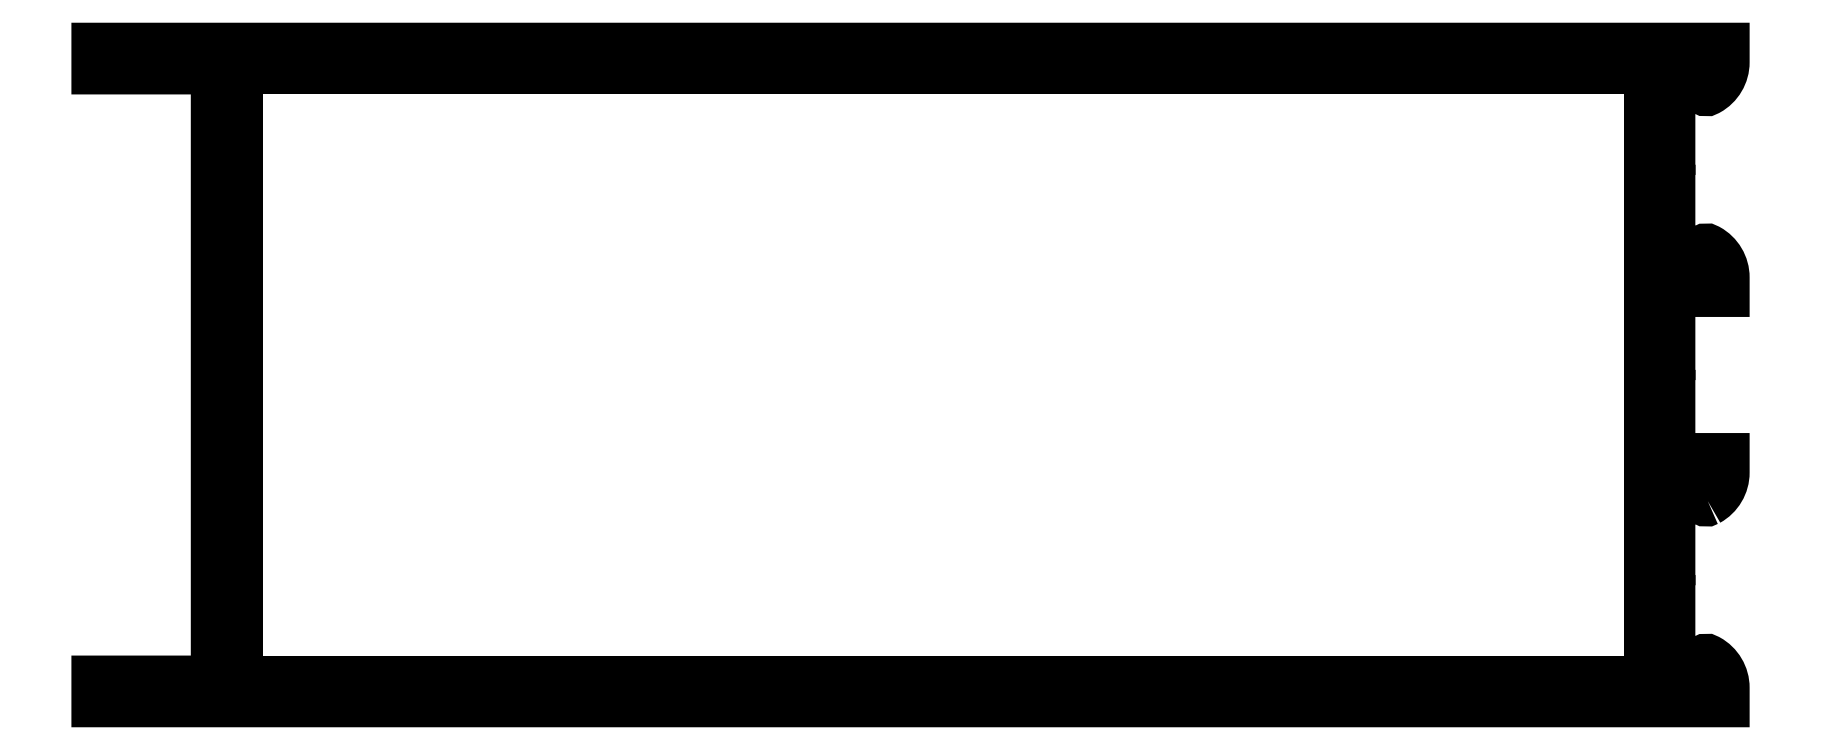
<metadata>
{"format":"dxf","ext":"dxf","renderer":"ezdxf+matplotlib","layout":"modelspace","background":"white","min_lineweight":24,"dpi":150}
</metadata>
<code>
0
SECTION
2
ENTITIES
0
POLYLINE
8
ANA
66
     1
10
0
20
0
30
0
70
     1
0
VERTEX
8
ANA
10
523.9
20
110.9
30
0
0
VERTEX
8
ANA
10
523.9
20
54.63
30
0
0
VERTEX
8
ANA
10
393.9
20
54.63
30
0
0
VERTEX
8
ANA
10
393.9
20
110.9
30
0
0
SEQEND
8
ANA
0
POLYLINE
8
ANA
66
     1
10
0
20
0
30
0
70
     1
0
VERTEX
8
ANA
10
529.4
20
71.17
30
0
42
0.2737
0
VERTEX
8
ANA
10
530.9
20
73.8
30
0
0
VERTEX
8
ANA
10
530.9
20
75.13
30
0
0
VERTEX
8
ANA
10
525.9
20
75.13
30
0
0
VERTEX
8
ANA
10
525.9
20
82.28
30
0
0
VERTEX
8
ANA
10
525.4
20
82.78
30
0
0
VERTEX
8
ANA
10
525.9
20
83.28
30
0
0
VERTEX
8
ANA
10
525.9
20
90.43
30
0
0
VERTEX
8
ANA
10
530.9
20
90.43
30
0
0
VERTEX
8
ANA
10
530.9
20
91.76
30
0
42
0.2737
0
VERTEX
8
ANA
10
529.4
20
94.39
30
0
42
0.5703
0
VERTEX
8
ANA
10
528.9
20
94.13
30
0
0
VERTEX
8
ANA
10
528.9
20
92.43
30
0
0
VERTEX
8
ANA
10
525.9
20
92.43
30
0
0
VERTEX
8
ANA
10
525.9
20
101.2
30
0
0
VERTEX
8
ANA
10
525.4
20
101.7
30
0
0
VERTEX
8
ANA
10
525.9
20
102.2
30
0
0
VERTEX
8
ANA
10
525.9
20
110.9
30
0
0
VERTEX
8
ANA
10
528.9
20
110.9
30
0
0
VERTEX
8
ANA
10
528.9
20
109.2
30
0
42
0.5703
0
VERTEX
8
ANA
10
529.4
20
109
30
0
42
0.2737
0
VERTEX
8
ANA
10
530.9
20
111.6
30
0
0
VERTEX
8
ANA
10
530.9
20
112.9
30
0
0
VERTEX
8
ANA
10
380.9
20
112.9
30
0
0
VERTEX
8
ANA
10
380.9
20
110.9
30
0
0
VERTEX
8
ANA
10
391.9
20
110.9
30
0
0
VERTEX
8
ANA
10
391.9
20
54.63
30
0
0
VERTEX
8
ANA
10
380.9
20
54.63
30
0
0
VERTEX
8
ANA
10
380.9
20
52.63
30
0
0
VERTEX
8
ANA
10
530.9
20
52.63
30
0
0
VERTEX
8
ANA
10
530.9
20
53.96
30
0
42
0.2737
0
VERTEX
8
ANA
10
529.4
20
56.59
30
0
42
0.5703
0
VERTEX
8
ANA
10
528.9
20
56.33
30
0
0
VERTEX
8
ANA
10
528.9
20
54.63
30
0
0
VERTEX
8
ANA
10
525.9
20
54.63
30
0
0
VERTEX
8
ANA
10
525.9
20
63.38
30
0
0
VERTEX
8
ANA
10
525.4
20
63.88
30
0
0
VERTEX
8
ANA
10
525.9
20
64.38
30
0
0
VERTEX
8
ANA
10
525.9
20
73.13
30
0
0
VERTEX
8
ANA
10
528.9
20
73.13
30
0
0
VERTEX
8
ANA
10
528.9
20
71.43
30
0
42
0.5703
0
SEQEND
8
ANA
0
ENDSEC
0
EOF

</code>
